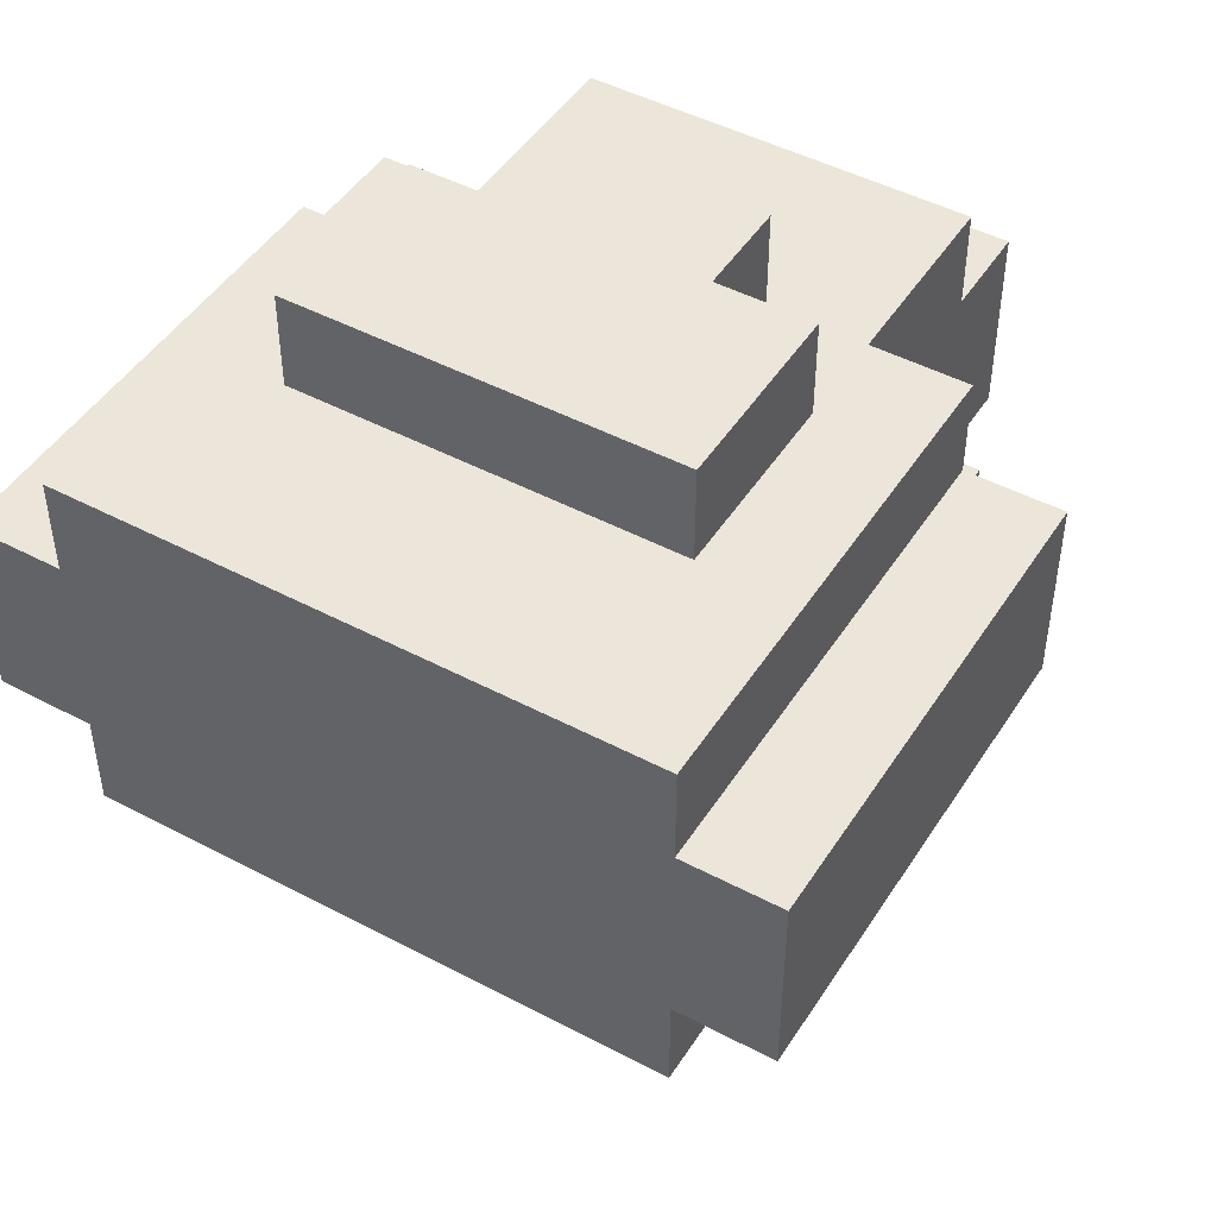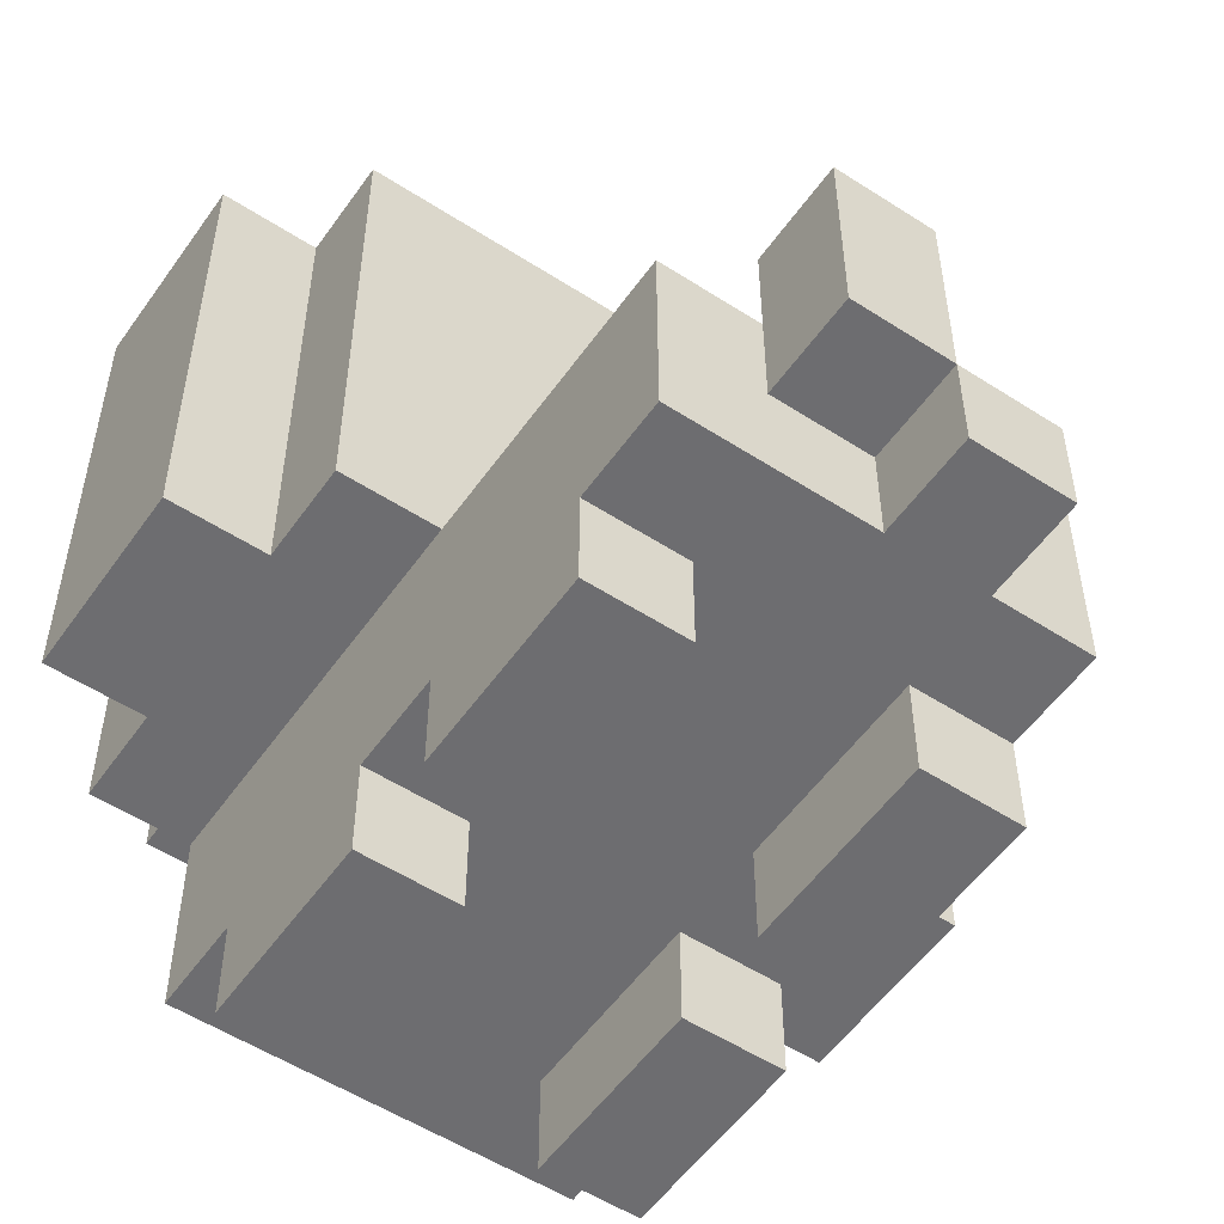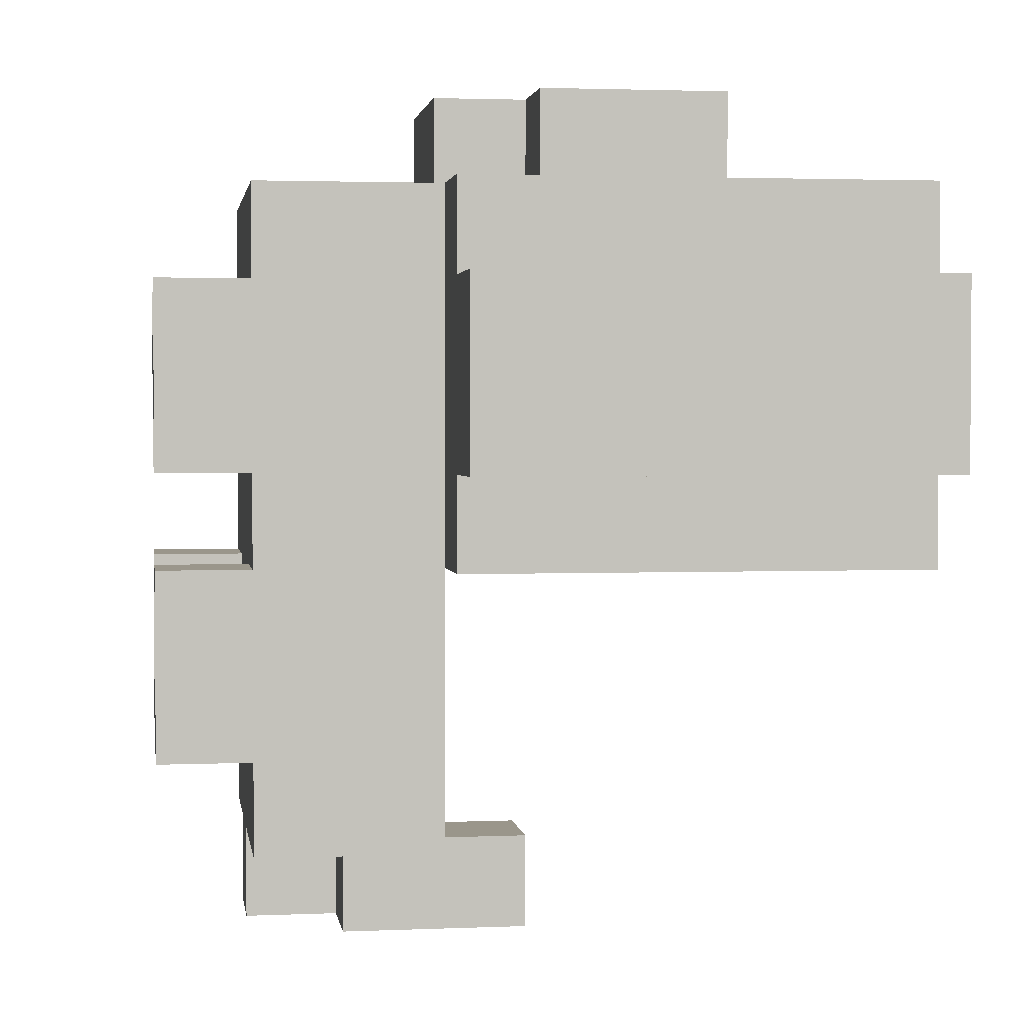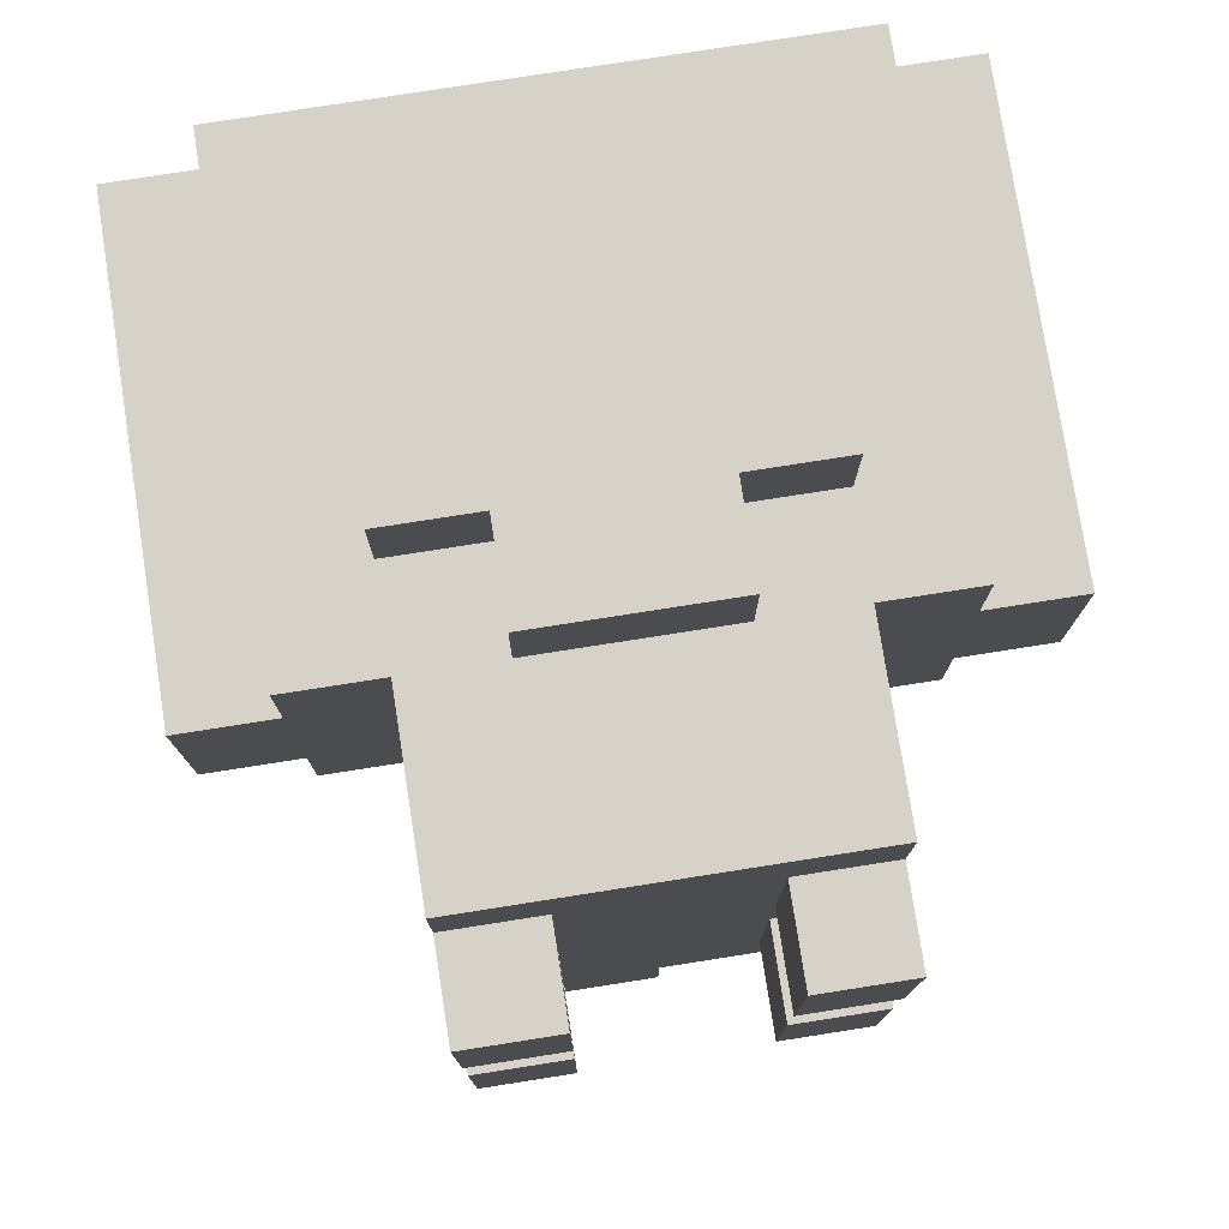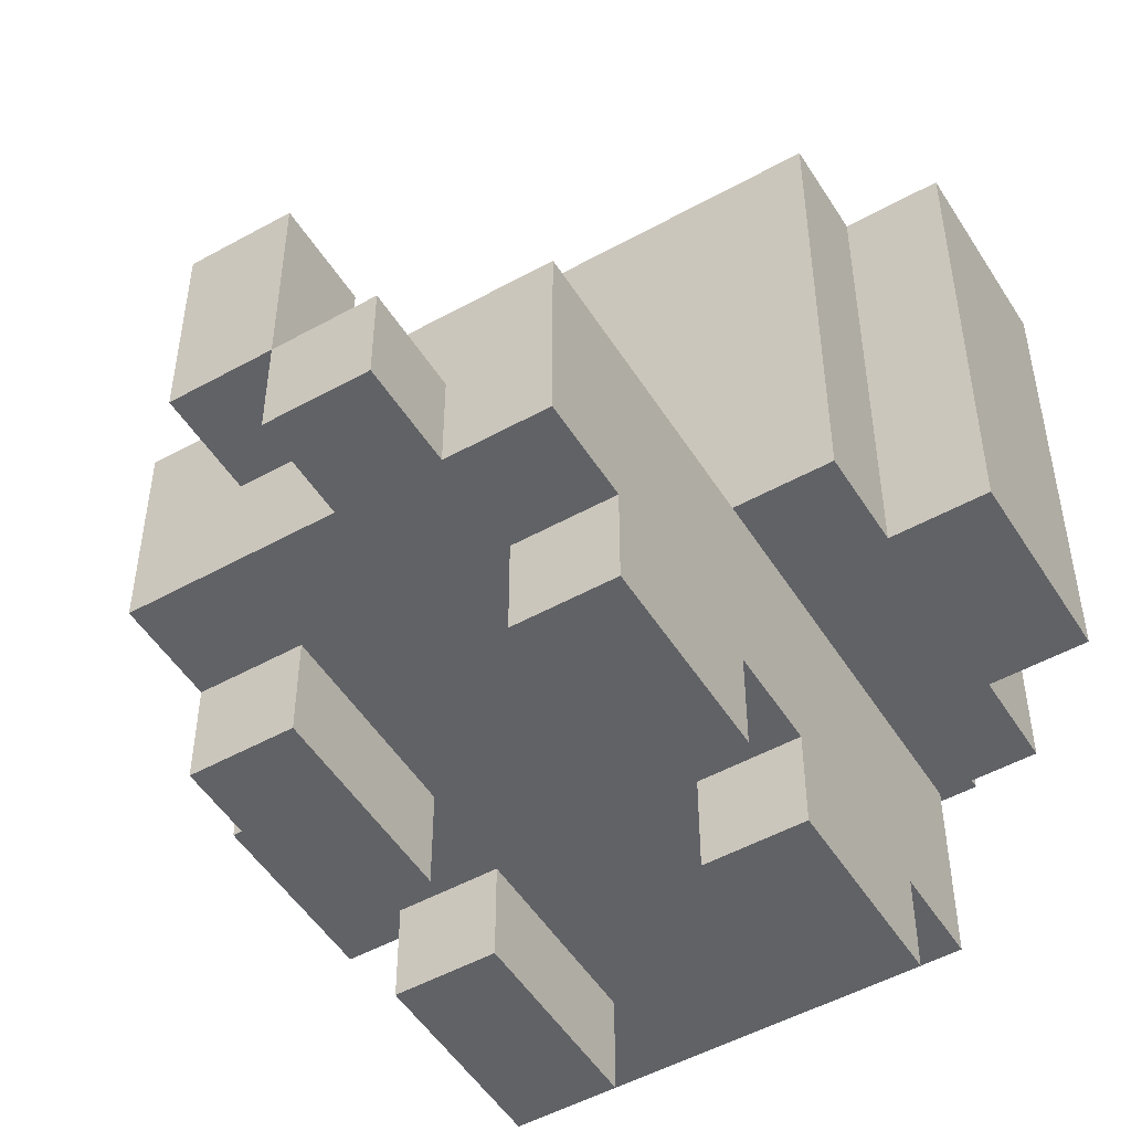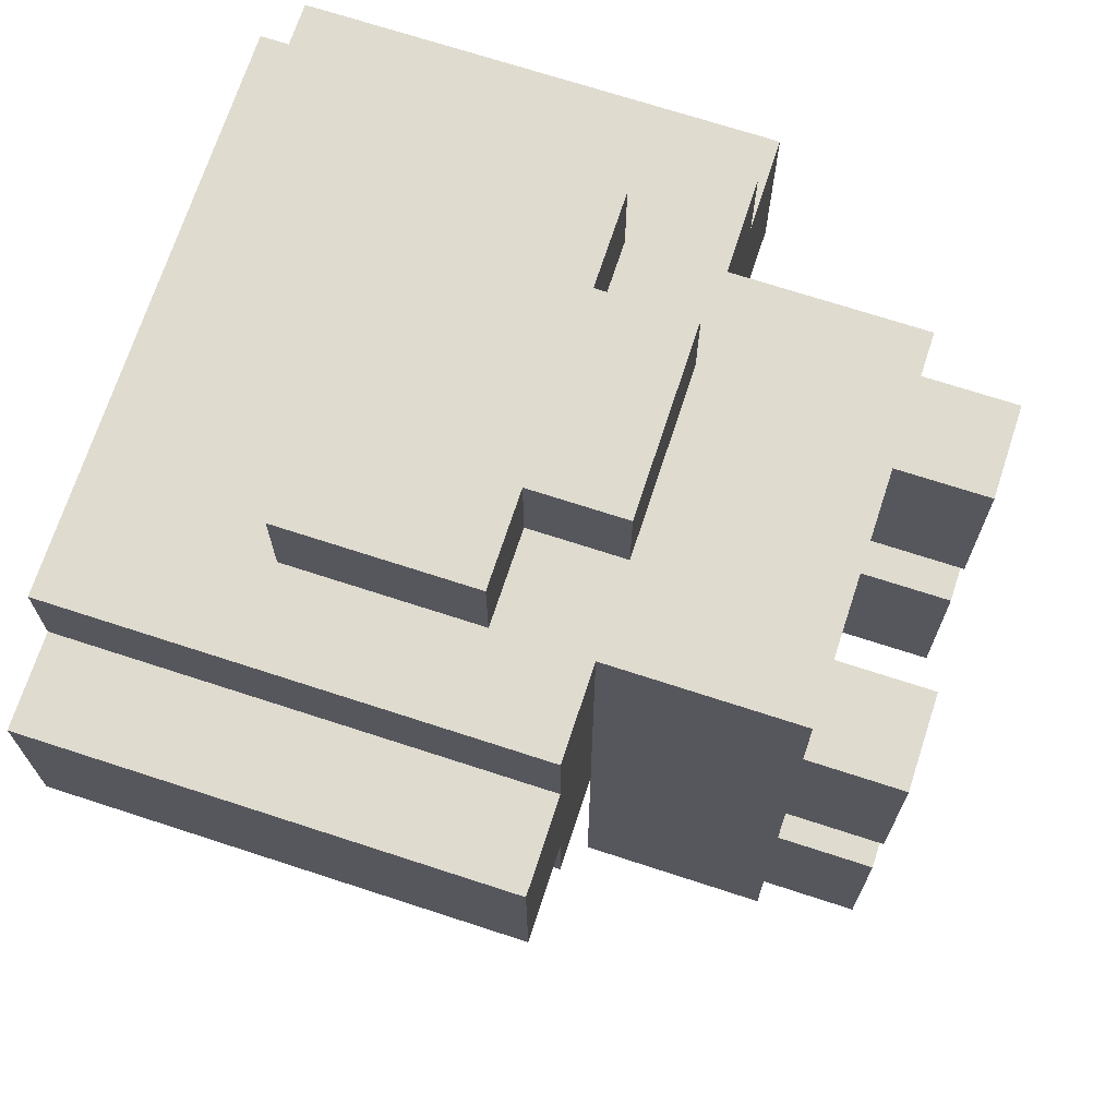
<metadata>
{"format":"obj","ext":"obj","renderer":"f3d","projection":"perspective","resolution":1024,"background":"white","views":[{"elev":46.9,"azim":-149.0,"up":"+Z"},{"elev":-54.1,"azim":145.5,"up":"+Y"},{"elev":2.3,"azim":81.6,"up":"+Z"},{"elev":77.5,"azim":-8.9,"up":"+Z"},{"elev":-50.7,"azim":-148.8,"up":"+Y"},{"elev":70.4,"azim":-71.9,"up":"+Z"}]}
</metadata>
<code>
g dog_kansei
v -4 3 3
v -4 3 1
v -4 4 3
v -4 4 1
v -4 8 3
v -4 8 1
v -3 3 4
v -3 3 3
v -3 3 1
v -3 3 -0
v -3 4 3
v -3 4 1
v -3 8 4
v -3 8 3
v -3 8 1
v -3 8 -0
v -2 0 3
v -2 0 1
v -2 0 -0
v -2 0 -2
v -2 1 4
v -2 1 3
v -2 1 1
v -2 1 -0
v -2 1 -2
v -2 1 -3
v -2 3 4
v -2 3 -0
v -2 3 -3
v -2 4 5
v -2 4 4
v -2 6 5
v -2 6 4
v -1 1 -3
v -1 1 -4
v -1 2 -3
v -1 2 -4
v -1 3 5
v -1 3 4
v -1 4 5
v -1 4 4
v 0 2 -3
v 0 2 -4
v 0 3 -3
v 0 3 -4
v 0 4 -3
v 0 4 -4
v 1 0 3
v 1 0 1
v 1 0 -0
v 1 0 -2
v 1 1 3
v 1 1 1
v 1 1 -0
v 1 1 -2
v -1 0 3
v -1 0 1
v -1 0 -0
v -1 0 -2
v -1 1 3
v -1 1 1
v -1 1 -0
v -1 1 -2
v 0 1 -3
v 0 1 -4
v 0 2 -3
v 0 2 -4
v 1 2 -3
v 1 2 -4
v 1 3 5
v 1 3 4
v 1 3 -3
v 1 3 -4
v 1 4 5
v 1 4 4
v 1 4 -3
v 1 4 -4
v 2 0 3
v 2 0 1
v 2 0 -0
v 2 0 -2
v 2 1 4
v 2 1 3
v 2 1 1
v 2 1 -0
v 2 1 -2
v 2 1 -3
v 2 3 4
v 2 3 -0
v 2 3 -3
v 2 4 5
v 2 4 4
v 2 6 5
v 2 6 4
v 3 3 4
v 3 3 3
v 3 3 1
v 3 3 -0
v 3 4 3
v 3 4 1
v 3 8 4
v 3 8 3
v 3 8 1
v 3 8 -0
v 4 3 3
v 4 3 1
v 4 4 3
v 4 4 1
v 4 8 3
v 4 8 1
v -2 4 5
v -2 6 5
v -1 3 5
v -1 4 5
v -1 5 5
v -1 6 5
v 1 3 5
v 1 4 5
v 1 5 5
v 1 6 5
v 2 4 5
v 2 6 5
v -3 3 4
v -3 8 4
v -2 1 4
v -2 3 4
v -2 4 4
v -2 6 4
v -2 7 4
v -1 3 4
v -1 4 4
v -1 6 4
v -1 7 4
v -1 8 4
v 1 3 4
v 1 4 4
v 1 6 4
v 1 7 4
v 1 8 4
v 2 1 4
v 2 3 4
v 2 4 4
v 2 6 4
v 2 7 4
v 3 3 4
v 3 8 4
v -4 3 3
v -4 4 3
v -4 8 3
v -3 3 3
v -3 4 3
v -3 8 3
v -2 0 3
v -2 1 3
v -1 0 3
v -1 1 3
v 1 0 3
v 1 1 3
v 2 0 3
v 2 1 3
v 3 3 3
v 3 4 3
v 3 8 3
v 4 3 3
v 4 4 3
v 4 8 3
v -2 0 -0
v -2 1 -0
v -1 0 -0
v -1 1 -0
v 1 0 -0
v 1 1 -0
v 2 0 -0
v 2 1 -0
v 0 3 -3
v 0 4 -3
v 1 3 -3
v 1 4 -3
v -4 3 1
v -4 4 1
v -4 8 1
v -3 3 1
v -3 4 1
v -3 8 1
v -2 0 1
v -2 1 1
v -1 0 1
v -1 1 1
v 1 0 1
v 1 1 1
v 2 0 1
v 2 1 1
v 3 3 1
v 3 4 1
v 3 8 1
v 4 3 1
v 4 4 1
v 4 8 1
v -3 3 -0
v -3 8 -0
v -2 3 -0
v -1 3 -0
v -1 8 -0
v 1 3 -0
v 1 8 -0
v 2 3 -0
v 3 3 -0
v 3 8 -0
v -2 0 -2
v -2 1 -2
v -1 0 -2
v -1 1 -2
v 1 0 -2
v 1 1 -2
v 2 0 -2
v 2 1 -2
v -2 1 -3
v -2 3 -3
v -1 1 -3
v -1 2 -3
v 0 1 -3
v 0 2 -3
v 0 3 -3
v 1 2 -3
v 1 3 -3
v 2 1 -3
v 2 3 -3
v -1 1 -4
v -1 2 -4
v 0 1 -4
v 0 2 -4
v 0 3 -4
v 0 4 -4
v 1 2 -4
v 1 3 -4
v 1 4 -4
v -2 0 3
v -1 0 3
v 1 0 3
v 2 0 3
v -2 0 1
v -1 0 1
v 1 0 1
v 2 0 1
v -2 0 -0
v -1 0 -0
v 1 0 -0
v 2 0 -0
v -2 0 -2
v -1 0 -2
v 1 0 -2
v 2 0 -2
v -2 1 4
v 2 1 4
v -2 1 3
v -1 1 3
v 1 1 3
v 2 1 3
v -2 1 1
v -1 1 1
v 1 1 1
v 2 1 1
v -2 1 -0
v -1 1 -0
v 1 1 -0
v 2 1 -0
v -2 1 -2
v -1 1 -2
v 1 1 -2
v 2 1 -2
v -2 1 -3
v -1 1 -3
v 0 1 -3
v 2 1 -3
v -1 1 -4
v 0 1 -4
v 0 2 -3
v 1 2 -3
v 0 2 -4
v 1 2 -4
v -1 3 5
v 1 3 5
v -3 3 4
v -2 3 4
v -1 3 4
v 1 3 4
v 2 3 4
v 3 3 4
v -4 3 3
v -3 3 3
v 3 3 3
v 4 3 3
v -4 3 1
v -3 3 1
v 3 3 1
v 4 3 1
v -3 3 -0
v -2 3 -0
v 2 3 -0
v 3 3 -0
v -2 4 5
v -1 4 5
v 1 4 5
v 2 4 5
v -2 4 4
v -1 4 4
v 1 4 4
v 2 4 4
v -1 2 -3
v 0 2 -3
v -1 2 -4
v 0 2 -4
v -2 3 -0
v -1 3 -0
v 1 3 -0
v 2 3 -0
v -1 3 -2
v 1 3 -2
v -2 3 -3
v 0 3 -3
v 1 3 -3
v 2 3 -3
v 0 4 -3
v 1 4 -3
v 0 4 -4
v 1 4 -4
v -2 6 5
v -1 6 5
v 1 6 5
v 2 6 5
v -2 6 4
v -1 6 4
v 1 6 4
v 2 6 4
v -3 8 4
v -1 8 4
v 1 8 4
v 3 8 4
v -4 8 3
v -3 8 3
v 3 8 3
v 4 8 3
v -4 8 1
v -3 8 1
v 3 8 1
v 4 8 1
v -3 8 -0
v -1 8 -0
v 1 8 -0
v 3 8 -0
f 3 2 1
f 4 2 3
f 5 4 3
f 6 4 5
f 11 8 7
f 12 10 9
f 13 11 7
f 14 11 13
f 15 10 12
f 16 10 15
f 22 18 17
f 23 18 22
f 24 20 19
f 25 20 24
f 27 23 22
f 27 26 25
f 27 25 24
f 27 24 23
f 27 22 21
f 28 26 27
f 29 26 28
f 32 31 30
f 33 31 32
f 36 35 34
f 37 35 36
f 40 39 38
f 41 39 40
f 44 43 42
f 45 43 44
f 46 45 44
f 47 45 46
f 52 49 48
f 53 49 52
f 54 51 50
f 55 51 54
f 56 57 60
f 60 57 61
f 58 59 62
f 62 59 63
f 64 65 66
f 66 65 67
f 68 69 72
f 72 69 73
f 70 71 74
f 74 71 75
f 72 73 76
f 76 73 77
f 78 79 83
f 83 79 84
f 80 81 85
f 85 81 86
f 83 84 88
f 86 87 88
f 85 86 88
f 84 85 88
f 82 83 88
f 88 87 89
f 89 87 90
f 91 92 93
f 93 92 94
f 95 96 99
f 97 98 100
f 95 99 101
f 101 99 102
f 100 98 103
f 103 98 104
f 105 106 107
f 107 106 108
f 107 108 109
f 109 108 110
f 114 112 111
f 115 112 114
f 116 112 115
f 117 114 113
f 118 115 114
f 118 114 117
f 119 116 115
f 119 115 118
f 120 116 119
f 121 119 118
f 121 120 119
f 122 120 121
f 126 124 123
f 127 124 126
f 128 124 127
f 129 124 128
f 130 126 125
f 130 127 126
f 131 127 130
f 132 129 128
f 133 124 129
f 133 129 132
f 134 124 133
f 135 130 125
f 137 134 133
f 137 133 132
f 138 134 137
f 139 134 138
f 140 136 135
f 140 135 125
f 141 136 140
f 142 136 141
f 143 138 137
f 144 139 138
f 144 138 143
f 145 143 142
f 145 142 141
f 145 144 143
f 146 139 144
f 146 144 145
f 150 148 147
f 151 149 148
f 151 148 150
f 152 149 151
f 155 154 153
f 156 154 155
f 159 158 157
f 160 158 159
f 164 162 161
f 165 163 162
f 165 162 164
f 166 163 165
f 169 168 167
f 170 168 169
f 173 172 171
f 174 172 173
f 177 176 175
f 178 176 177
f 179 180 182
f 180 181 183
f 182 180 183
f 183 181 184
f 185 186 187
f 187 186 188
f 189 190 191
f 191 190 192
f 193 194 196
f 194 195 197
f 196 194 197
f 197 195 198
f 199 200 201
f 201 200 202
f 202 200 203
f 202 203 204
f 204 203 205
f 204 205 206
f 206 205 207
f 207 205 208
f 209 210 211
f 211 210 212
f 213 214 215
f 215 214 216
f 217 218 219
f 219 218 220
f 220 218 222
f 222 218 223
f 221 222 224
f 221 224 226
f 224 225 226
f 226 225 227
f 228 229 230
f 230 229 231
f 231 232 234
f 232 233 235
f 234 232 235
f 235 233 236
f 241 238 237
f 242 238 241
f 243 240 239
f 244 240 243
f 249 246 245
f 250 246 249
f 251 248 247
f 252 248 251
f 255 254 253
f 256 254 255
f 257 254 256
f 258 254 257
f 260 257 256
f 261 257 260
f 263 260 259
f 263 262 261
f 263 261 260
f 264 262 263
f 265 262 264
f 266 262 265
f 268 265 264
f 269 265 268
f 271 268 267
f 271 270 269
f 271 269 268
f 272 270 271
f 273 270 272
f 274 270 273
f 275 273 272
f 276 273 275
f 279 278 277
f 280 278 279
f 285 282 281
f 286 282 285
f 290 284 283
f 291 288 287
f 293 290 289
f 294 284 290
f 294 290 293
f 295 292 291
f 295 291 287
f 296 292 295
f 297 284 294
f 298 284 297
f 299 295 287
f 300 295 299
f 305 302 301
f 306 302 305
f 307 304 303
f 308 304 307
f 309 310 311
f 311 310 312
f 313 314 317
f 314 315 317
f 315 316 318
f 317 315 318
f 313 317 319
f 317 318 319
f 319 318 320
f 318 316 321
f 320 318 321
f 321 316 322
f 323 324 325
f 325 324 326
f 327 328 331
f 328 329 332
f 331 328 332
f 329 330 333
f 332 329 333
f 333 330 334
f 335 336 340
f 337 338 341
f 339 340 343
f 340 336 344
f 343 340 344
f 341 342 345
f 337 341 345
f 345 342 346
f 344 336 347
f 336 337 348
f 347 336 348
f 337 345 349
f 348 337 349
f 349 345 350

</code>
